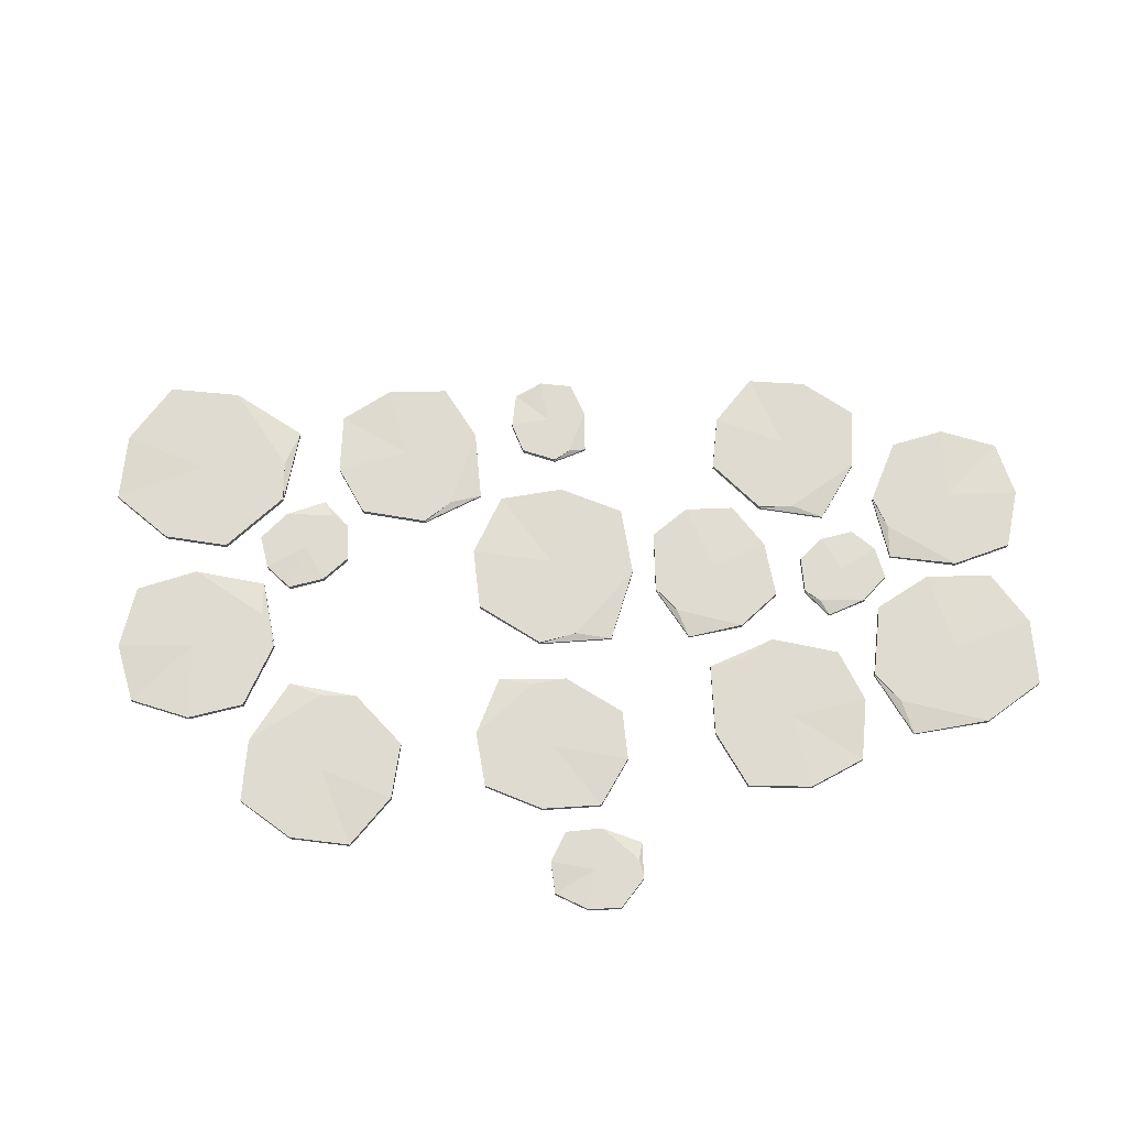
<metadata>
{"format":"obj","ext":"obj","renderer":"f3d","projection":"perspective","resolution":1024,"background":"white","views":[{"elev":70.0,"azim":45.2,"up":"+Y"}]}
</metadata>
<code>
o Cube.001
v 1.253 -0.006541 -1.336
v 1.253 0.07008 -1.336
v 1.711 -0.03157 -0.0793
v 1.711 0.04505 -0.0793
v -0.2316 -0.006541 -0.9093
v 0.1411 0.07008 -1.065
v 0.4284 -0.006541 0.4718
v 0.4284 0.07008 0.4718
v -0.04824 0.07008 -0.09392
v 0.4415 0.07008 -1.363
v 1.253 0.03177 -1.336
v 0.4284 0.03177 0.4718
v 1.711 0.00674 -0.0793
v -0.2316 0.03177 -0.9093
v 1.162 -0.006541 0.3593
v 1.65 -0.006541 -0.8044
v 1.162 0.07008 0.3593
v -0.04824 -0.006541 -0.09392
v 0.4415 -0.006541 -1.363
v 1.65 0.07008 -0.8044
v 0.4415 0.03177 -1.363
v 1.65 0.03177 -0.8044
v 0.8205 0.07008 -0.4575
v -0.04824 0.03177 -0.09392
v 1.162 0.03177 0.3593
v 0.8205 -0.006541 -0.4575
f 26 15 7
f 15 25 12
f 18 24 14
f 23 17 4
f 16 22 13
f 19 21 11
f 21 10 2
f 6 10 21
f 5 14 21
f 22 20 4
f 11 2 20
f 1 11 22
f 23 9 8
f 6 9 23
f 2 10 23
f 9 6 14
f 12 8 9
f 7 12 24
f 25 17 8
f 4 17 25
f 13 25 15
f 26 16 3
f 1 16 26
f 5 19 26
f 26 7 18
f 15 12 7
f 18 14 5
f 23 4 20
f 16 13 3
f 19 11 1
f 21 2 11
f 6 21 14
f 5 21 19
f 22 4 13
f 11 20 22
f 1 22 16
f 23 8 17
f 6 23 10
f 2 23 20
f 9 14 24
f 12 9 24
f 7 24 18
f 25 8 12
f 4 25 13
f 13 15 3
f 26 3 15
f 1 26 19
f 5 26 18
o Cube.005_Cube.008
v -2.081 -0.03831 -1.547
v -2.081 0.03831 -1.547
v -3.502 -0.06334 -1.033
v -3.502 0.01328 -1.033
v -2.547 -0.03831 -3.201
v -2.375 0.03831 -2.786
v -4.11 -0.03831 -2.463
v -4.11 0.03831 -2.463
v -3.468 0.03831 -2.995
v -2.042 0.03831 -2.451
v -2.081 0 -1.547
v -4.11 0 -2.463
v -3.502 -0.02503 -1.033
v -2.547 0 -3.201
v -3.991 -0.03831 -1.644
v -2.684 -0.03831 -1.103
v -3.991 0.03831 -1.644
v -3.468 -0.03831 -2.995
v -2.042 -0.03831 -2.451
v -2.684 0.03831 -1.103
v -2.042 0 -2.451
v -2.684 0 -1.103
v -3.067 0.03831 -2.027
v -3.468 0 -2.995
v -3.991 0 -1.644
v -3.067 -0.03831 -2.027
f 52 41 33
f 41 51 38
f 44 50 40
f 49 43 30
f 42 48 39
f 45 47 37
f 47 36 28
f 32 36 47
f 31 40 47
f 48 46 30
f 37 28 46
f 27 37 48
f 49 35 34
f 32 35 49
f 28 36 49
f 35 32 40
f 38 34 35
f 33 38 50
f 51 43 34
f 30 43 51
f 39 51 41
f 52 42 29
f 27 42 52
f 31 45 52
f 52 33 44
f 41 38 33
f 44 40 31
f 49 30 46
f 42 39 29
f 45 37 27
f 47 28 37
f 32 47 40
f 31 47 45
f 48 30 39
f 37 46 48
f 27 48 42
f 49 34 43
f 32 49 36
f 28 49 46
f 35 40 50
f 38 35 50
f 33 50 44
f 51 34 38
f 30 51 39
f 39 41 29
f 52 29 41
f 27 52 45
f 31 52 44
o Cube.004_Cube.007
v -0.4206 -0.006541 -0.3337
v -0.4206 0.07008 -0.3337
v -1.406 -0.03157 0.5711
v -1.406 0.04505 0.5711
v -1.383 -0.006541 -1.541
v -1.096 0.07008 -1.257
v -2.407 -0.006541 -0.4033
v -2.407 0.07008 -0.4033
v -2.066 0.07008 -1.06
v -0.7061 0.07008 -1.093
v -0.4206 0.03177 -0.3337
v -2.407 0.03177 -0.4033
v -1.406 0.00674 0.5711
v -1.383 0.03177 -1.541
v -2.022 -0.006541 0.2318
v -0.7602 -0.006541 0.2366
v -2.022 0.07008 0.2318
v -2.066 -0.006541 -1.06
v -0.7061 -0.006541 -1.093
v -0.7602 0.07008 0.2366
v -0.7061 0.03177 -1.093
v -0.7602 0.03177 0.2366
v -1.398 0.07008 -0.3965
v -2.066 0.03177 -1.06
v -2.022 0.03177 0.2318
v -1.398 -0.006541 -0.3965
f 78 67 59
f 67 77 64
f 70 76 66
f 75 69 56
f 68 74 65
f 71 73 63
f 73 62 54
f 58 62 73
f 57 66 73
f 74 72 56
f 63 54 72
f 53 63 74
f 75 61 60
f 58 61 75
f 54 62 75
f 61 58 66
f 64 60 61
f 59 64 76
f 77 69 60
f 56 69 77
f 65 77 67
f 78 68 55
f 53 68 78
f 57 71 78
f 78 59 70
f 67 64 59
f 70 66 57
f 75 56 72
f 68 65 55
f 71 63 53
f 73 54 63
f 58 73 66
f 57 73 71
f 74 56 65
f 63 72 74
f 53 74 68
f 75 60 69
f 58 75 62
f 54 75 72
f 61 66 76
f 64 61 76
f 59 76 70
f 77 60 64
f 56 77 65
f 65 67 55
f 78 55 67
f 53 78 71
f 57 78 70
o Cube.003_Cube.006
v -0.9066 -0.03852 -2.482
v -0.9066 0.0381 -2.482
v -1.145 -0.06355 -1.733
v -1.145 0.01307 -1.733
v -1.656 -0.03852 -2.796
v -1.452 0.0381 -2.74
v -1.855 -0.03852 -1.919
v -1.855 0.0381 -1.919
v -1.858 0.0381 -2.35
v -1.228 0.0381 -2.776
v -0.9066 -0.000209 -2.482
v -1.855 -0.000209 -1.919
v -1.145 -0.02524 -1.733
v -1.656 -0.000209 -2.796
v -1.517 -0.03852 -1.717
v -0.9247 -0.03852 -2.095
v -1.517 0.0381 -1.717
v -1.858 -0.03852 -2.35
v -1.228 -0.03852 -2.776
v -0.9247 0.0381 -2.095
v -1.228 -0.000209 -2.776
v -0.9247 -0.000209 -2.095
v -1.38 0.0381 -2.219
v -1.858 -0.000209 -2.35
v -1.517 -0.000209 -1.717
v -1.38 -0.03852 -2.219
f 104 93 85
f 93 103 90
f 96 102 92
f 101 95 82
f 94 100 91
f 97 99 89
f 99 88 80
f 84 88 99
f 83 92 99
f 100 98 82
f 89 80 98
f 79 89 100
f 101 87 86
f 84 87 101
f 80 88 101
f 87 84 92
f 90 86 87
f 85 90 102
f 103 95 86
f 82 95 103
f 91 103 93
f 104 94 81
f 79 94 104
f 83 97 104
f 104 85 96
f 93 90 85
f 96 92 83
f 101 82 98
f 94 91 81
f 97 89 79
f 99 80 89
f 84 99 92
f 83 99 97
f 100 82 91
f 89 98 100
f 79 100 94
f 101 86 95
f 84 101 88
f 80 101 98
f 87 92 102
f 90 87 102
f 85 102 96
f 103 86 90
f 82 103 91
f 91 93 81
f 104 81 93
f 79 104 97
f 83 104 96
o Cube.008_Cube.011
v 2.815 -0.03831 -3.48
v 2.815 0.03831 -3.48
v 3.436 -0.06334 -2.5
v 3.436 0.01328 -2.5
v 1.486 -0.03831 -2.727
v 1.813 0.03831 -2.959
v 2.314 -0.03831 -1.69
v 2.314 0.03831 -1.69
v 1.781 0.03831 -2.062
v 2.05 0.03831 -3.296
v 2.815 0 -3.48
v 2.314 0 -1.69
v 3.436 -0.02503 -2.5
v 1.486 0 -2.727
v 2.986 -0.03831 -1.977
v 3.268 -0.03831 -3.117
v 2.986 0.03831 -1.977
v 1.781 -0.03831 -2.062
v 2.05 -0.03831 -3.296
v 3.268 0.03831 -3.117
v 2.05 0 -3.296
v 3.268 0 -3.117
v 2.542 0.03831 -2.602
v 1.781 0 -2.062
v 2.986 0 -1.977
v 2.542 -0.03831 -2.602
f 130 119 111
f 119 129 116
f 122 128 118
f 127 121 108
f 120 126 117
f 123 125 115
f 125 114 106
f 110 114 125
f 109 118 125
f 126 124 108
f 115 106 124
f 105 115 126
f 127 113 112
f 110 113 127
f 106 114 127
f 113 110 118
f 116 112 113
f 111 116 128
f 129 121 112
f 108 121 129
f 117 129 119
f 130 120 107
f 105 120 130
f 109 123 130
f 130 111 122
f 119 116 111
f 122 118 109
f 127 108 124
f 120 117 107
f 123 115 105
f 125 106 115
f 110 125 118
f 109 125 123
f 126 108 117
f 115 124 126
f 105 126 120
f 127 112 121
f 110 127 114
f 106 127 124
f 113 118 128
f 116 113 128
f 111 128 122
f 129 112 116
f 108 129 117
f 117 119 107
f 130 107 119
f 105 130 123
f 109 130 122
o Cube.007_Cube.010
v 4.125 -0.006541 -5.836
v 4.125 0.07008 -5.836
v 5.226 -0.03157 -5.076
v 5.226 0.04505 -5.076
v 3.161 -0.006541 -4.629
v 3.375 0.07008 -4.971
v 4.499 -0.006541 -3.884
v 4.499 0.07008 -3.884
v 3.783 0.07008 -4.07
v 3.448 0.07008 -5.388
v 4.125 0.03177 -5.836
v 4.499 0.03177 -3.884
v 5.226 0.00674 -5.076
v 3.161 0.03177 -4.629
v 5.032 -0.006541 -4.401
v 4.756 -0.006541 -5.632
v 5.032 0.07008 -4.401
v 3.783 -0.006541 -4.07
v 3.448 -0.006541 -5.388
v 4.756 0.07008 -5.632
v 3.448 0.03177 -5.388
v 4.756 0.03177 -5.632
v 4.281 0.07008 -4.869
v 3.783 0.03177 -4.07
v 5.032 0.03177 -4.401
v 4.281 -0.006541 -4.869
f 156 145 137
f 145 155 142
f 148 154 144
f 153 147 134
f 146 152 143
f 149 151 141
f 151 140 132
f 136 140 151
f 135 144 151
f 152 150 134
f 141 132 150
f 131 141 152
f 153 139 138
f 136 139 153
f 132 140 153
f 139 136 144
f 142 138 139
f 137 142 154
f 155 147 138
f 134 147 155
f 143 155 145
f 156 146 133
f 131 146 156
f 135 149 156
f 156 137 148
f 145 142 137
f 148 144 135
f 153 134 150
f 146 143 133
f 149 141 131
f 151 132 141
f 136 151 144
f 135 151 149
f 152 134 143
f 141 150 152
f 131 152 146
f 153 138 147
f 136 153 140
f 132 153 150
f 139 144 154
f 142 139 154
f 137 154 148
f 155 138 142
f 134 155 143
f 143 145 133
f 156 133 145
f 131 156 149
f 135 156 148
o Cube.017_Cube.020
v 1.502 -0.03831 -5.35
v 1.502 0.03831 -5.35
v 1.932 -0.06334 -6.296
v 1.932 0.01328 -6.296
v 2.715 -0.03831 -4.726
v 2.383 0.03831 -4.856
v 3.086 -0.03831 -5.856
v 3.086 0.03831 -5.856
v 3.068 0.03831 -5.274
v 2.015 0.03831 -4.868
v 1.502 0 -5.35
v 3.086 0 -5.856
v 1.932 -0.02503 -6.296
v 2.715 0 -4.726
v 2.543 -0.03831 -6.218
v 1.552 -0.03831 -5.868
v 2.543 0.03831 -6.218
v 3.068 -0.03831 -5.274
v 2.015 -0.03831 -4.868
v 1.552 0.03831 -5.868
v 2.015 0 -4.868
v 1.552 0 -5.868
v 2.292 0.03831 -5.578
v 3.068 0 -5.274
v 2.543 0 -6.218
v 2.292 -0.03831 -5.578
f 182 171 163
f 171 181 168
f 174 180 170
f 179 173 160
f 172 178 169
f 175 177 167
f 177 166 158
f 162 166 177
f 161 170 177
f 178 176 160
f 167 158 176
f 157 167 178
f 179 165 164
f 162 165 179
f 158 166 179
f 165 162 170
f 168 164 165
f 163 168 180
f 181 173 164
f 160 173 181
f 169 181 171
f 182 172 159
f 157 172 182
f 161 175 182
f 182 163 174
f 171 168 163
f 174 170 161
f 179 160 176
f 172 169 159
f 175 167 157
f 177 158 167
f 162 177 170
f 161 177 175
f 178 160 169
f 167 176 178
f 157 178 172
f 179 164 173
f 162 179 166
f 158 179 176
f 165 170 180
f 168 165 180
f 163 180 174
f 181 164 168
f 160 181 169
f 169 171 159
f 182 159 171
f 157 182 175
f 161 182 174
o Cube.016_Cube.019
v 1.392 -0.006541 -6.509
v 1.392 0.07008 -6.509
v 0.9104 -0.03157 -7.671
v 0.9104 0.04505 -7.671
v 2.795 -0.006541 -6.984
v 2.444 0.07008 -6.819
v 2.117 -0.006541 -8.253
v 2.117 0.07008 -8.253
v 2.592 0.07008 -7.743
v 2.167 0.07008 -6.524
v 1.392 0.03177 -6.509
v 2.117 0.03177 -8.253
v 0.9104 0.00674 -7.671
v 2.795 0.03177 -6.984
v 1.42 -0.006541 -8.111
v 0.9942 -0.006541 -6.991
v 1.42 0.07008 -8.111
v 2.592 -0.006541 -7.743
v 2.167 -0.006541 -6.524
v 0.9942 0.07008 -6.991
v 2.167 0.03177 -6.524
v 0.9942 0.03177 -6.991
v 1.774 0.07008 -7.358
v 2.592 0.03177 -7.743
v 1.42 0.03177 -8.111
v 1.774 -0.006541 -7.358
f 208 197 189
f 197 207 194
f 200 206 196
f 205 199 186
f 198 204 195
f 201 203 193
f 203 192 184
f 188 192 203
f 187 196 203
f 204 202 186
f 193 184 202
f 183 193 204
f 205 191 190
f 188 191 205
f 184 192 205
f 191 188 196
f 194 190 191
f 189 194 206
f 207 199 190
f 186 199 207
f 195 207 197
f 208 198 185
f 183 198 208
f 187 201 208
f 208 189 200
f 197 194 189
f 200 196 187
f 205 186 202
f 198 195 185
f 201 193 183
f 203 184 193
f 188 203 196
f 187 203 201
f 204 186 195
f 193 202 204
f 183 204 198
f 205 190 199
f 188 205 192
f 184 205 202
f 191 196 206
f 194 191 206
f 189 206 200
f 207 190 194
f 186 207 195
f 195 197 185
f 208 185 197
f 183 208 201
f 187 208 200
o Cube.015_Cube.018
v -0.4218 -0.03852 -5.001
v -0.4218 0.0381 -5.001
v -1.017 -0.06355 -5.46
v -1.017 0.01307 -5.46
v 0.09987 -0.03852 -5.565
v -0.0159 0.0381 -5.402
v -0.6228 -0.03852 -6.03
v -0.6228 0.0381 -6.03
v -0.2357 0.0381 -5.891
v -0.05546 0.0381 -5.191
v -0.4218 -0.000209 -5.001
v -0.6228 -0.000209 -6.03
v -1.017 -0.02524 -5.46
v 0.09987 -0.000209 -5.565
v -0.9117 -0.03852 -5.796
v -0.7632 -0.03852 -5.145
v -0.9117 0.0381 -5.796
v -0.2357 -0.03852 -5.891
v -0.05546 -0.03852 -5.191
v -0.7632 0.0381 -5.145
v -0.05546 -0.000209 -5.191
v -0.7632 -0.000209 -5.145
v -0.5057 0.0381 -5.509
v -0.2357 -0.000209 -5.891
v -0.9117 -0.000209 -5.796
v -0.5057 -0.03852 -5.509
f 234 223 215
f 223 233 220
f 226 232 222
f 231 225 212
f 224 230 221
f 227 229 219
f 229 218 210
f 214 218 229
f 213 222 229
f 230 228 212
f 219 210 228
f 209 219 230
f 231 217 216
f 214 217 231
f 210 218 231
f 217 214 222
f 220 216 217
f 215 220 232
f 233 225 216
f 212 225 233
f 221 233 223
f 234 224 211
f 209 224 234
f 213 227 234
f 234 215 226
f 223 220 215
f 226 222 213
f 231 212 228
f 224 221 211
f 227 219 209
f 229 210 219
f 214 229 222
f 213 229 227
f 230 212 221
f 219 228 230
f 209 230 224
f 231 216 225
f 214 231 218
f 210 231 228
f 217 222 232
f 220 217 232
f 215 232 226
f 233 216 220
f 212 233 221
f 221 223 211
f 234 211 223
f 209 234 227
f 213 234 226
o Cube.014_Cube.017
v 2.985 -0.03852 -6.397
v 2.985 0.0381 -6.397
v 3.178 -0.06355 -7.106
v 3.178 0.01307 -7.106
v 3.716 -0.03852 -6.131
v 3.518 0.0381 -6.175
v 3.864 -0.03852 -6.958
v 3.864 0.0381 -6.958
v 3.887 0.0381 -6.555
v 3.306 0.0381 -6.134
v 2.985 -0.000209 -6.397
v 3.864 -0.000209 -6.958
v 3.178 -0.02524 -7.106
v 3.716 -0.000209 -6.131
v 3.533 -0.03852 -7.135
v 2.984 -0.03852 -6.76
v 3.533 0.0381 -7.135
v 3.887 -0.03852 -6.555
v 3.306 -0.03852 -6.134
v 2.984 0.0381 -6.76
v 3.306 -0.000209 -6.134
v 2.984 -0.000209 -6.76
v 3.425 0.0381 -6.66
v 3.887 -0.000209 -6.555
v 3.533 -0.000209 -7.135
v 3.425 -0.03852 -6.66
f 260 249 241
f 249 259 246
f 252 258 248
f 257 251 238
f 250 256 247
f 253 255 245
f 255 244 236
f 240 244 255
f 239 248 255
f 256 254 238
f 245 236 254
f 235 245 256
f 257 243 242
f 240 243 257
f 236 244 257
f 243 240 248
f 246 242 243
f 241 246 258
f 259 251 242
f 238 251 259
f 247 259 249
f 260 250 237
f 235 250 260
f 239 253 260
f 260 241 252
f 249 246 241
f 252 248 239
f 257 238 254
f 250 247 237
f 253 245 235
f 255 236 245
f 240 255 248
f 239 255 253
f 256 238 247
f 245 254 256
f 235 256 250
f 257 242 251
f 240 257 244
f 236 257 254
f 243 248 258
f 246 243 258
f 241 258 252
f 259 242 246
f 238 259 247
f 247 249 237
f 260 237 249
f 235 260 253
f 239 260 252
o Cube.013_Cube.016
v 2.769 -0.006541 -8.3
v 2.769 0.07008 -8.3
v 3.663 -0.03157 -9.195
v 3.663 0.04505 -9.195
v 3.731 -0.006541 -7.196
v 3.448 0.07008 -7.453
v 4.651 -0.006541 -8.313
v 4.651 0.07008 -8.313
v 4.357 0.07008 -7.678
v 3.072 0.07008 -7.592
v 2.769 0.03177 -8.3
v 4.651 0.03177 -8.313
v 3.663 0.00674 -9.195
v 3.731 0.03177 -7.196
v 4.26 -0.006541 -8.899
v 3.066 -0.006541 -8.853
v 4.26 0.07008 -8.899
v 4.357 -0.006541 -7.678
v 3.072 -0.006541 -7.592
v 3.066 0.07008 -8.853
v 3.072 0.03177 -7.592
v 3.066 0.03177 -8.853
v 3.696 0.07008 -8.279
v 4.357 0.03177 -7.678
v 4.26 0.03177 -8.899
v 3.696 -0.006541 -8.279
f 286 275 267
f 275 285 272
f 278 284 274
f 283 277 264
f 276 282 273
f 279 281 271
f 281 270 262
f 266 270 281
f 265 274 281
f 282 280 264
f 271 262 280
f 261 271 282
f 283 269 268
f 266 269 283
f 262 270 283
f 269 266 274
f 272 268 269
f 267 272 284
f 285 277 268
f 264 277 285
f 273 285 275
f 286 276 263
f 261 276 286
f 265 279 286
f 286 267 278
f 275 272 267
f 278 274 265
f 283 264 280
f 276 273 263
f 279 271 261
f 281 262 271
f 266 281 274
f 265 281 279
f 282 264 273
f 271 280 282
f 261 282 276
f 283 268 277
f 266 283 270
f 262 283 280
f 269 274 284
f 272 269 284
f 267 284 278
f 285 268 272
f 264 285 273
f 273 275 263
f 286 263 275
f 261 286 279
f 265 286 278
o Cube.012_Cube.015
v 4.076 -0.03831 -6.613
v 4.076 0.03831 -6.613
v 4.753 -0.06334 -7.887
v 4.753 0.01328 -7.887
v 5.441 -0.03831 -5.752
v 5.06 0.03831 -5.933
v 6.076 -0.03831 -7.274
v 6.076 0.03831 -7.274
v 5.959 0.03831 -6.488
v 4.616 0.03831 -5.954
v 4.076 0 -6.613
v 6.076 0 -7.274
v 4.753 -0.02503 -7.887
v 5.441 0 -5.752
v 5.48 -0.03831 -7.772
v 4.222 -0.03831 -7.312
v 5.48 0.03831 -7.772
v 5.959 -0.03831 -6.488
v 4.616 -0.03831 -5.954
v 4.222 0.03831 -7.312
v 4.616 0 -5.954
v 4.222 0 -7.312
v 5.07 0.03831 -6.91
v 5.959 0 -6.488
v 5.48 0 -7.772
v 5.07 -0.03831 -6.91
f 312 301 293
f 301 311 298
f 304 310 300
f 309 303 290
f 302 308 299
f 305 307 297
f 307 296 288
f 292 296 307
f 291 300 307
f 308 306 290
f 297 288 306
f 287 297 308
f 309 295 294
f 292 295 309
f 288 296 309
f 295 292 300
f 298 294 295
f 293 298 310
f 311 303 294
f 290 303 311
f 299 311 301
f 312 302 289
f 287 302 312
f 291 305 312
f 312 293 304
f 301 298 293
f 304 300 291
f 309 290 306
f 302 299 289
f 305 297 287
f 307 288 297
f 292 307 300
f 291 307 305
f 308 290 299
f 297 306 308
f 287 308 302
f 309 294 303
f 292 309 296
f 288 309 306
f 295 300 310
f 298 295 310
f 293 310 304
f 311 294 298
f 290 311 299
f 299 301 289
f 312 289 301
f 287 312 305
f 291 312 304
o Cube.010_Cube.013
v -1.216 -0.006541 -3.034
v -1.216 0.07008 -3.034
v -2.302 -0.03157 -3.714
v -2.302 0.04505 -3.714
v -0.3565 -0.006541 -4.208
v -0.5434 0.07008 -3.877
v -1.667 -0.006541 -4.865
v -1.667 0.07008 -4.865
v -0.9756 0.07008 -4.715
v -0.5923 0.07008 -3.48
v -1.216 0.03177 -3.034
v -1.667 0.03177 -4.865
v -2.302 0.00674 -3.714
v -0.3565 0.03177 -4.208
v -2.15 -0.006541 -4.359
v -1.827 -0.006541 -3.205
v -2.15 0.07008 -4.359
v -0.9756 -0.006541 -4.715
v -0.5923 -0.006541 -3.48
v -1.827 0.07008 -3.205
v -0.5923 0.03177 -3.48
v -1.827 0.03177 -3.205
v -1.411 0.07008 -3.942
v -0.9756 0.03177 -4.715
v -2.15 0.03177 -4.359
v -1.411 -0.006541 -3.942
f 338 327 319
f 327 337 324
f 330 336 326
f 335 329 316
f 328 334 325
f 331 333 323
f 333 322 314
f 318 322 333
f 317 326 333
f 334 332 316
f 323 314 332
f 313 323 334
f 335 321 320
f 318 321 335
f 314 322 335
f 321 318 326
f 324 320 321
f 319 324 336
f 337 329 320
f 316 329 337
f 325 337 327
f 338 328 315
f 313 328 338
f 317 331 338
f 338 319 330
f 327 324 319
f 330 326 317
f 335 316 332
f 328 325 315
f 331 323 313
f 333 314 323
f 318 333 326
f 317 333 331
f 334 316 325
f 323 332 334
f 313 334 328
f 335 320 329
f 318 335 322
f 314 335 332
f 321 326 336
f 324 321 336
f 319 336 330
f 337 320 324
f 316 337 325
f 325 327 315
f 338 315 327
f 313 338 331
f 317 338 330
o Cube.009_Cube.012
v 0.6672 -0.03831 -3.196
v 0.6672 0.03831 -3.196
v -0.1576 -0.06334 -4.364
v -0.1576 0.01328 -4.364
v 2.07 -0.03831 -4.045
v 1.731 0.03831 -3.781
v 1.004 -0.03831 -5.285
v 1.004 0.03831 -5.285
v 1.652 0.03831 -4.834
v 1.507 0.03831 -3.392
v 0.6672 0 -3.196
v 1.004 0 -5.285
v -0.1576 -0.02503 -4.364
v 2.07 0 -4.045
v 0.2821 -0.03831 -4.967
v 0.11 -0.03831 -3.635
v 0.2821 0.03831 -4.967
v 1.652 -0.03831 -4.834
v 1.507 -0.03831 -3.392
v 0.11 0.03831 -3.635
v 1.507 0 -3.392
v 0.11 0 -3.635
v 0.863 0.03831 -4.22
v 1.652 0 -4.834
v 0.2821 0 -4.967
v 0.863 -0.03831 -4.22
f 364 353 345
f 353 363 350
f 356 362 352
f 361 355 342
f 354 360 351
f 357 359 349
f 359 348 340
f 344 348 359
f 343 352 359
f 360 358 342
f 349 340 358
f 339 349 360
f 361 347 346
f 344 347 361
f 340 348 361
f 347 344 352
f 350 346 347
f 345 350 362
f 363 355 346
f 342 355 363
f 351 363 353
f 364 354 341
f 339 354 364
f 343 357 364
f 364 345 356
f 353 350 345
f 356 352 343
f 361 342 358
f 354 351 341
f 357 349 339
f 359 340 349
f 344 359 352
f 343 359 357
f 360 342 351
f 349 358 360
f 339 360 354
f 361 346 355
f 344 361 348
f 340 361 358
f 347 352 362
f 350 347 362
f 345 362 356
f 363 346 350
f 342 363 351
f 351 353 341
f 364 341 353
f 339 364 357
f 343 364 356
o Cube.006_Cube.021
v 4.463 -0.03852 -1.804
v 4.463 0.0381 -1.804
v 3.802 -0.06355 -1.378
v 3.802 0.01307 -1.378
v 4.085 -0.03852 -2.524
v 4.207 0.0381 -2.35
v 3.373 -0.03852 -1.973
v 3.373 0.0381 -1.973
v 3.645 0.0381 -2.308
v 4.402 0.0381 -2.235
v 4.463 -0.000209 -1.804
v 3.373 -0.000209 -1.973
v 3.802 -0.02524 -1.378
v 4.085 -0.000209 -2.524
v 3.504 -0.03852 -1.603
v 4.202 -0.03852 -1.517
v 3.504 0.0381 -1.603
v 3.645 -0.03852 -2.308
v 4.402 -0.03852 -2.235
v 4.202 0.0381 -1.517
v 4.402 -0.000209 -2.235
v 4.202 -0.000209 -1.517
v 3.93 0.0381 -1.903
v 3.645 -0.000209 -2.308
v 3.504 -0.000209 -1.603
v 3.93 -0.03852 -1.903
f 390 379 371
f 379 389 376
f 382 388 378
f 387 381 368
f 380 386 377
f 383 385 375
f 385 374 366
f 370 374 385
f 369 378 385
f 386 384 368
f 375 366 384
f 365 375 386
f 387 373 372
f 370 373 387
f 366 374 387
f 373 370 378
f 376 372 373
f 371 376 388
f 389 381 372
f 368 381 389
f 377 389 379
f 390 380 367
f 365 380 390
f 369 383 390
f 390 371 382
f 379 376 371
f 382 378 369
f 387 368 384
f 380 377 367
f 383 375 365
f 385 366 375
f 370 385 378
f 369 385 383
f 386 368 377
f 375 384 386
f 365 386 380
f 387 372 381
f 370 387 374
f 366 387 384
f 373 378 388
f 376 373 388
f 371 388 382
f 389 372 376
f 368 389 377
f 377 379 367
f 390 367 379
f 365 390 383
f 369 390 382

</code>
